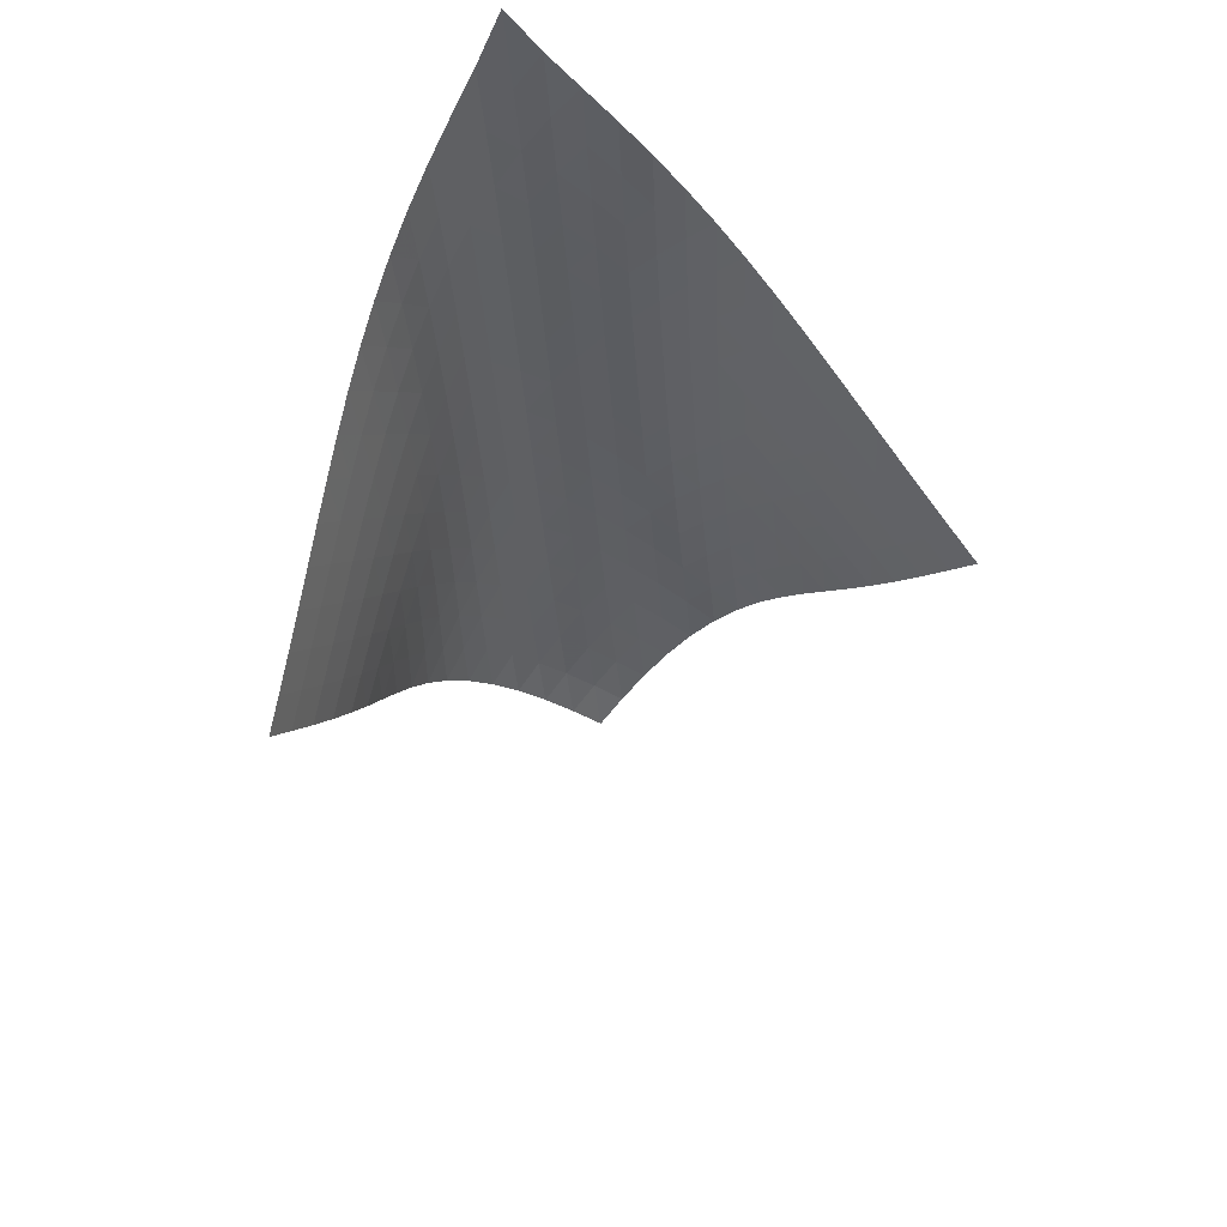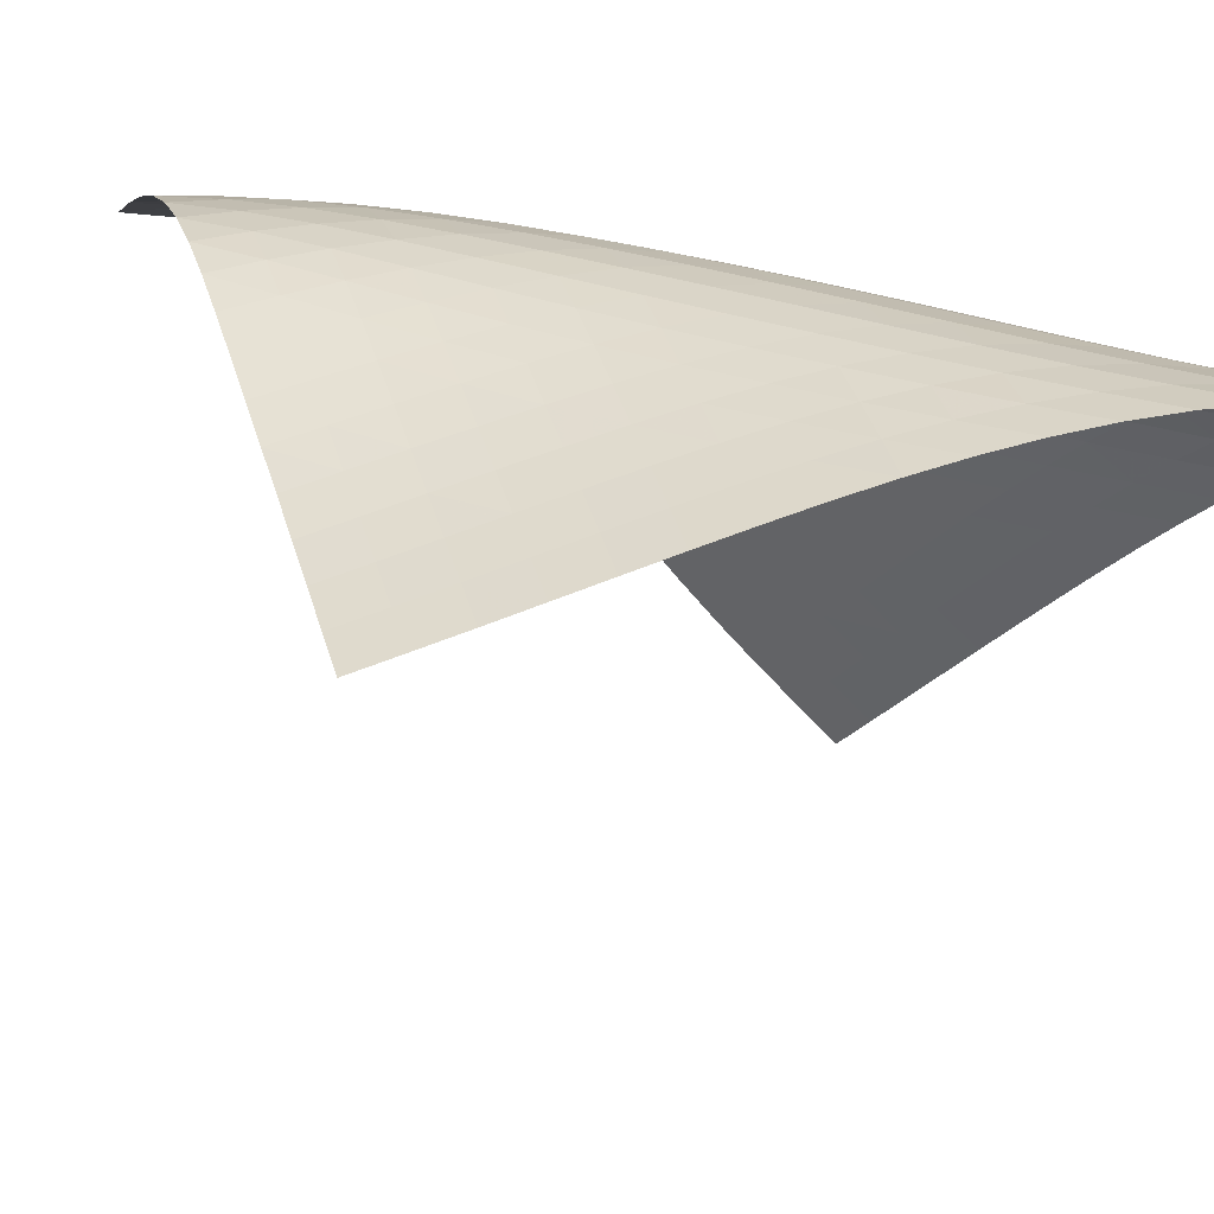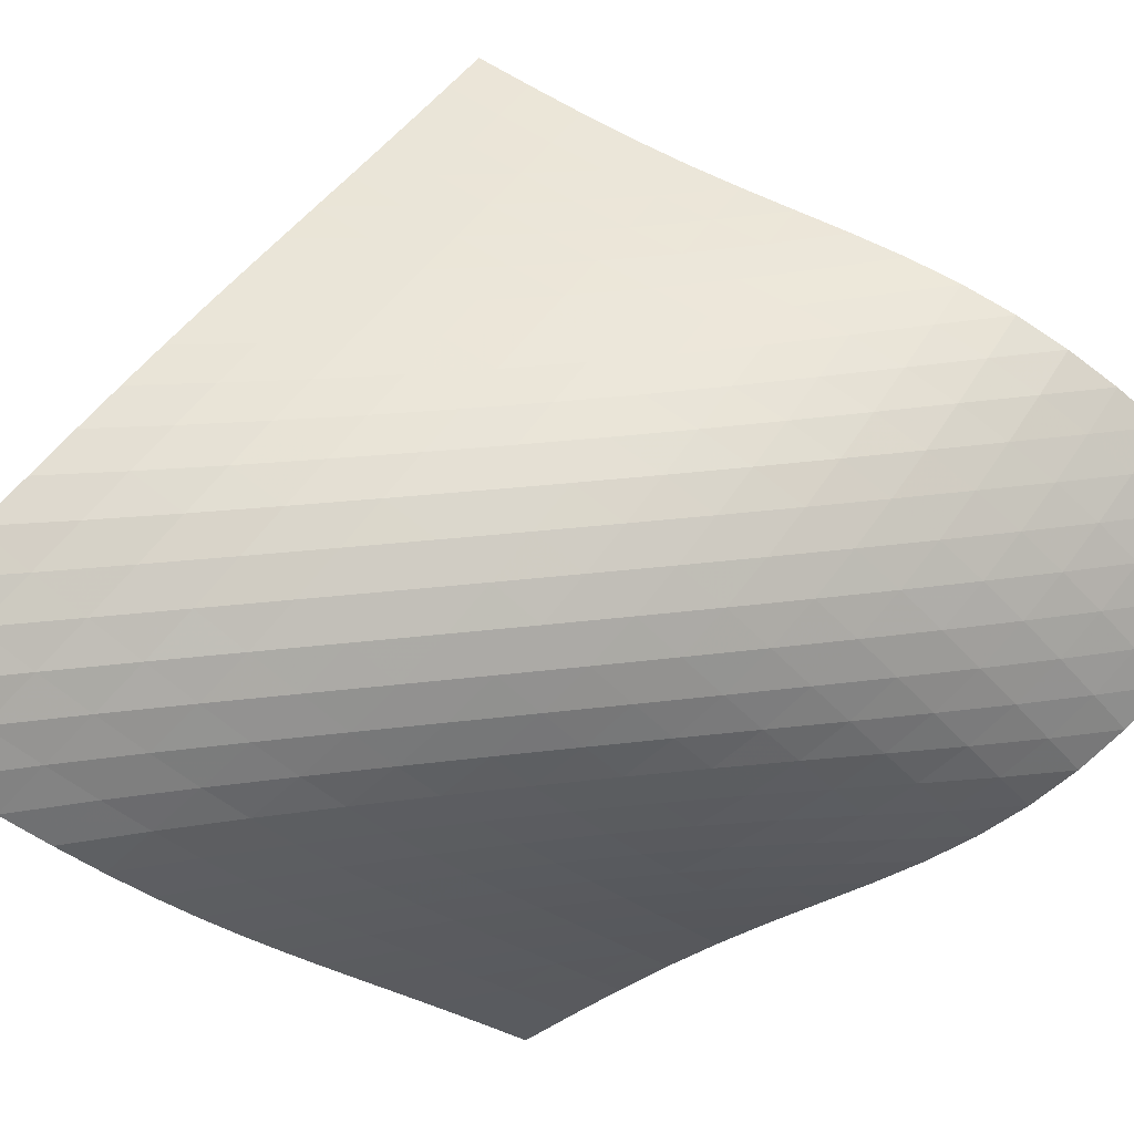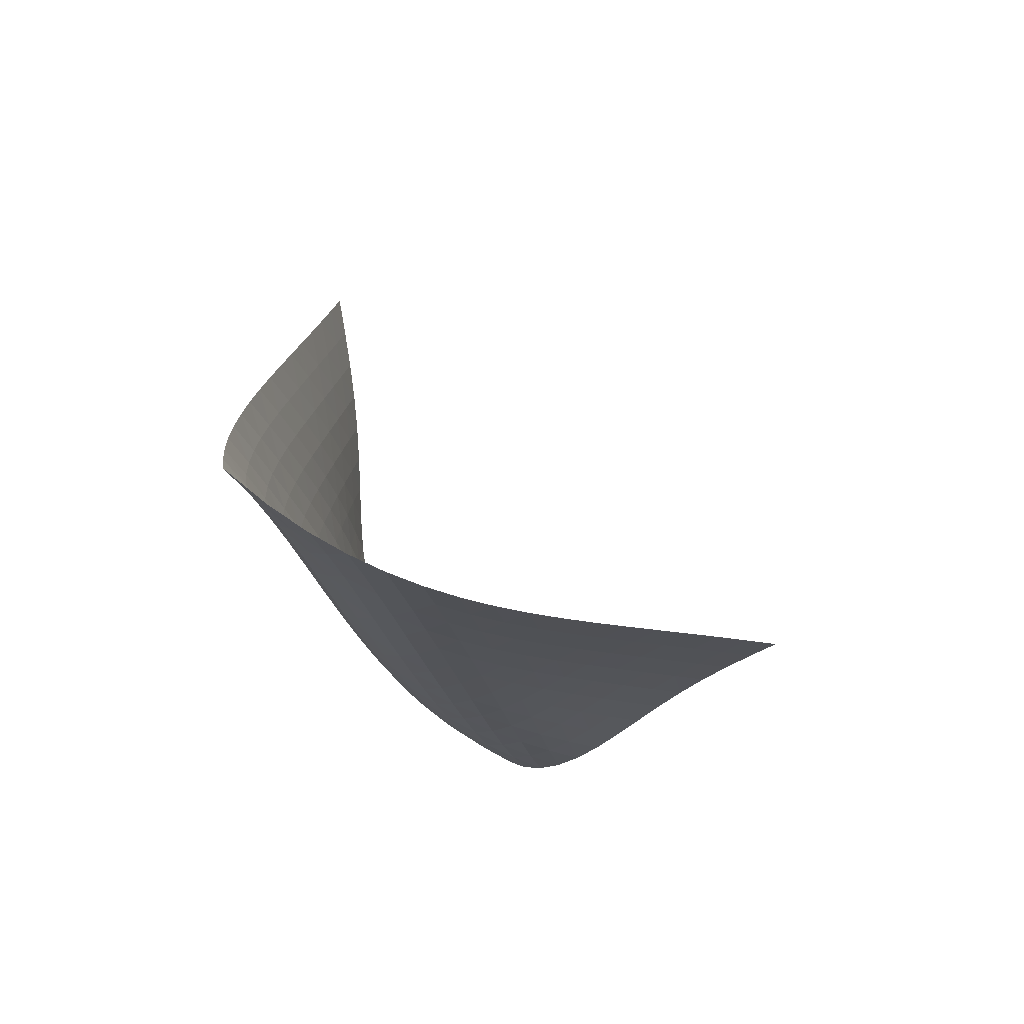
<metadata>
{"format":"obj","ext":"obj","renderer":"f3d","projection":"perspective","resolution":1024,"background":"white","views":[{"elev":67.8,"azim":120.3,"up":"+Y"},{"elev":47.0,"azim":129.8,"up":"+Z"},{"elev":53.1,"azim":-93.6,"up":"+Z"},{"elev":56.4,"azim":-0.9,"up":"+Y"}]}
</metadata>
<code>
v -6.487 -0.04158 6.487
v 4.295 -8.524 5.347
v -5.347 -8.524 -4.295
v -2.104 -18.68 2.104
v -5.501 -8.082 -3.631
v -5.661 -7.64 -2.965
v -5.825 -7.197 -2.298
v -5.993 -6.753 -1.63
v -6.161 -6.306 -0.9621
v -6.326 -5.856 -0.2927
v -6.482 -5.398 0.3786
v -6.623 -4.932 1.052
v -6.743 -4.453 1.728
v -6.832 -3.958 2.407
v -6.884 -3.443 3.087
v -6.893 -2.902 3.766
v -6.855 -2.326 4.444
v -6.768 -1.695 5.119
v -6.639 -0.969 5.796
v -5.796 -0.969 6.639
v -5.119 -1.695 6.768
v -4.444 -2.326 6.855
v -3.766 -2.902 6.893
v -3.087 -3.443 6.884
v -2.407 -3.958 6.832
v -1.728 -4.453 6.743
v -1.052 -4.932 6.623
v -0.3786 -5.398 6.482
v 0.2927 -5.856 6.326
v 0.9621 -6.306 6.161
v 1.63 -6.753 5.993
v 2.298 -7.197 5.825
v 2.965 -7.64 5.661
v 3.631 -8.082 5.501
v 3.832 -9.185 5.246
v 3.369 -9.848 5.156
v 2.909 -10.52 5.087
v 2.452 -11.19 5.045
v 1.999 -11.86 5.03
v 1.55 -12.54 5.034
v 1.102 -13.22 5.038
v 0.6536 -13.89 5.019
v 0.2066 -14.56 4.948
v -0.2317 -15.23 4.798
v -0.6482 -15.87 4.552
v -1.029 -16.49 4.206
v -1.363 -17.08 3.771
v -1.649 -17.64 3.263
v -1.892 -18.17 2.702
v -2.702 -18.17 1.892
v -3.263 -17.64 1.649
v -3.771 -17.08 1.363
v -4.206 -16.49 1.029
v -4.552 -15.87 0.6482
v -4.798 -15.23 0.2317
v -4.948 -14.56 -0.2066
v -5.019 -13.89 -0.6536
v -5.038 -13.22 -1.102
v -5.034 -12.54 -1.55
v -5.03 -11.86 -1.999
v -5.045 -11.19 -2.452
v -5.087 -10.52 -2.909
v -5.156 -9.848 -3.369
v -5.246 -9.185 -3.832
v -6.1 -1.621 6.1
v -6.32 -2.291 5.502
v -6.48 -2.917 4.871
v -6.579 -3.503 4.219
v -6.621 -4.056 3.553
v -6.61 -4.582 2.879
v -6.553 -5.086 2.202
v -6.458 -5.572 1.526
v -6.335 -6.044 0.8503
v -6.193 -6.506 0.177
v -6.039 -6.96 -0.4944
v -5.879 -7.409 -1.164
v -5.717 -7.855 -1.833
v -5.557 -8.299 -2.501
v -5.399 -8.742 -3.167
v -5.502 -2.291 6.32
v -5.813 -2.915 5.813
v -6.056 -3.529 5.249
v -6.228 -4.118 4.639
v -6.332 -4.678 3.999
v -6.371 -5.212 3.339
v -6.353 -5.723 2.668
v -6.288 -6.216 1.993
v -6.187 -6.693 1.318
v -6.061 -7.159 0.6443
v -5.92 -7.616 -0.02811
v -5.769 -8.068 -0.699
v -5.615 -8.516 -1.369
v -5.46 -8.961 -2.037
v -5.307 -9.405 -2.704
v -4.871 -2.917 6.48
v -5.249 -3.529 6.056
v -5.57 -4.14 5.57
v -5.823 -4.734 5.021
v -6.001 -5.303 4.42
v -6.104 -5.846 3.784
v -6.137 -6.365 3.125
v -6.112 -6.864 2.456
v -6.041 -7.347 1.783
v -5.936 -7.817 1.109
v -5.81 -8.277 0.4357
v -5.672 -8.731 -0.2359
v -5.528 -9.181 -0.9062
v -5.381 -9.627 -1.575
v -5.234 -10.07 -2.243
v -4.219 -3.503 6.579
v -4.639 -4.118 6.228
v -5.021 -4.734 5.823
v -5.349 -5.338 5.349
v -5.607 -5.92 4.806
v -5.786 -6.476 4.207
v -5.886 -7.006 3.571
v -5.915 -7.514 2.912
v -5.885 -8.004 2.243
v -5.812 -8.478 1.57
v -5.709 -8.942 0.8972
v -5.589 -9.399 0.2248
v -5.459 -9.85 -0.4464
v -5.324 -10.3 -1.116
v -5.186 -10.74 -1.785
v -3.553 -4.056 6.621
v -3.999 -4.678 6.332
v -4.42 -5.303 6.001
v -4.806 -5.92 5.607
v -5.137 -6.518 5.137
v -5.396 -7.092 4.595
v -5.575 -7.638 3.996
v -5.673 -8.159 3.358
v -5.7 -8.659 2.699
v -5.672 -9.14 2.03
v -5.604 -9.609 1.357
v -5.511 -10.07 0.6835
v -5.402 -10.52 0.01097
v -5.285 -10.97 -0.6606
v -5.161 -11.42 -1.331
v -2.879 -4.582 6.61
v -3.339 -5.212 6.371
v -3.784 -5.846 6.104
v -4.207 -6.476 5.786
v -4.595 -7.092 5.396
v -4.926 -7.686 4.926
v -5.185 -8.253 4.383
v -5.363 -8.792 3.782
v -5.462 -9.306 3.143
v -5.493 -9.798 2.483
v -5.474 -10.27 1.814
v -5.42 -10.74 1.141
v -5.343 -11.2 0.4671
v -5.251 -11.65 -0.2065
v -5.149 -12.1 -0.8792
v -2.202 -5.086 6.553
v -2.668 -5.723 6.353
v -3.125 -6.365 6.137
v -3.571 -7.006 5.886
v -3.996 -7.638 5.575
v -4.383 -8.253 5.185
v -4.712 -8.843 4.712
v -4.97 -9.404 4.166
v -5.148 -9.938 3.563
v -5.252 -10.45 2.924
v -5.294 -10.93 2.265
v -5.291 -11.41 1.596
v -5.257 -11.87 0.9222
v -5.202 -12.32 0.2472
v -5.13 -12.77 -0.428
v -1.526 -5.572 6.458
v -1.993 -6.216 6.288
v -2.456 -6.864 6.112
v -2.912 -7.514 5.915
v -3.358 -8.159 5.673
v -3.782 -8.792 5.363
v -4.166 -9.404 4.97
v -4.492 -9.991 4.492
v -4.747 -10.55 3.942
v -4.928 -11.08 3.339
v -5.041 -11.58 2.7
v -5.1 -12.06 2.042
v -5.12 -12.53 1.374
v -5.111 -12.99 0.6997
v -5.078 -13.45 0.02323
v -0.8503 -6.044 6.335
v -1.318 -6.693 6.187
v -1.783 -7.347 6.041
v -2.243 -8.004 5.885
v -2.699 -8.659 5.7
v -3.143 -9.306 5.462
v -3.563 -9.938 5.148
v -3.942 -10.55 4.747
v -4.263 -11.13 4.263
v -4.516 -11.68 3.71
v -4.701 -12.21 3.106
v -4.827 -12.71 2.469
v -4.907 -13.19 1.813
v -4.951 -13.66 1.145
v -4.966 -14.12 0.4712
v -0.177 -6.506 6.193
v -0.6443 -7.159 6.061
v -1.109 -7.817 5.936
v -1.57 -8.478 5.812
v -2.03 -9.14 5.672
v -2.483 -9.798 5.493
v -2.924 -10.45 5.252
v -3.339 -11.08 4.928
v -3.71 -11.68 4.516
v -4.023 -12.26 4.023
v -4.273 -12.81 3.465
v -4.464 -13.33 2.861
v -4.604 -13.83 2.226
v -4.704 -14.31 1.572
v -4.769 -14.77 0.9063
v 0.4944 -6.96 6.039
v 0.02811 -7.616 5.92
v -0.4357 -8.277 5.81
v -0.8972 -8.942 5.709
v -1.357 -9.609 5.604
v -1.814 -10.27 5.474
v -2.265 -10.93 5.294
v -2.7 -11.58 5.041
v -3.106 -12.21 4.701
v -3.465 -12.81 4.273
v -3.769 -13.38 3.769
v -4.015 -13.92 3.205
v -4.209 -14.44 2.599
v -4.36 -14.93 1.966
v -4.475 -15.41 1.314
v 1.164 -7.409 5.879
v 0.699 -8.068 5.769
v 0.2359 -8.731 5.672
v -0.2248 -9.399 5.589
v -0.6835 -10.07 5.511
v -1.141 -10.74 5.42
v -1.596 -11.41 5.291
v -2.042 -12.06 5.1
v -2.469 -12.71 4.827
v -2.861 -13.33 4.464
v -3.205 -13.92 4.015
v -3.495 -14.49 3.495
v -3.734 -15.02 2.923
v -3.929 -15.53 2.315
v -4.085 -16.02 1.681
v 1.833 -7.855 5.717
v 1.369 -8.516 5.615
v 0.9062 -9.181 5.528
v 0.4464 -9.85 5.459
v -0.01097 -10.52 5.402
v -0.4671 -11.2 5.343
v -0.9222 -11.87 5.257
v -1.374 -12.53 5.12
v -1.813 -13.19 4.907
v -2.226 -13.83 4.604
v -2.599 -14.44 4.209
v -2.923 -15.02 3.734
v -3.197 -15.57 3.197
v -3.424 -16.1 2.614
v -3.614 -16.6 2
v 2.501 -8.299 5.557
v 2.037 -8.961 5.46
v 1.575 -9.627 5.381
v 1.116 -10.3 5.324
v 0.6606 -10.97 5.285
v 0.2065 -11.65 5.251
v -0.2472 -12.32 5.202
v -0.6997 -12.99 5.111
v -1.145 -13.66 4.951
v -1.572 -14.31 4.704
v -1.966 -14.93 4.36
v -2.315 -15.53 3.929
v -2.614 -16.1 3.424
v -2.866 -16.64 2.866
v -3.079 -17.15 2.27
v 3.167 -8.742 5.399
v 2.704 -9.405 5.307
v 2.243 -10.07 5.234
v 1.785 -10.74 5.186
v 1.331 -11.42 5.161
v 0.8792 -12.1 5.149
v 0.428 -12.77 5.13
v -0.02323 -13.45 5.078
v -0.4712 -14.12 4.966
v -0.9063 -14.77 4.769
v -1.314 -15.41 4.475
v -1.681 -16.02 4.085
v -2 -16.6 3.614
v -2.27 -17.15 3.079
v -2.5 -17.67 2.5
f 289 49 4
f 289 4 50
f 5 79 64
f 5 64 3
f 79 94 63
f 79 63 64
f 94 109 62
f 94 62 63
f 109 124 61
f 109 61 62
f 124 139 60
f 124 60 61
f 139 154 59
f 139 59 60
f 154 169 58
f 154 58 59
f 169 184 57
f 169 57 58
f 184 199 56
f 184 56 57
f 199 214 55
f 199 55 56
f 214 229 54
f 214 54 55
f 229 244 53
f 229 53 54
f 244 259 52
f 244 52 53
f 259 274 51
f 259 51 52
f 274 289 50
f 274 50 51
f 1 20 65
f 1 65 19
f 19 65 66
f 19 66 18
f 18 66 67
f 18 67 17
f 17 67 68
f 17 68 16
f 16 68 69
f 16 69 15
f 15 69 70
f 15 70 14
f 14 70 71
f 14 71 13
f 13 71 72
f 13 72 12
f 12 72 73
f 12 73 11
f 11 73 74
f 11 74 10
f 10 74 75
f 10 75 9
f 9 75 76
f 9 76 8
f 8 76 77
f 8 77 7
f 7 77 78
f 7 78 6
f 6 78 79
f 6 79 5
f 20 21 80
f 20 80 65
f 65 80 81
f 65 81 66
f 66 81 82
f 66 82 67
f 67 82 83
f 67 83 68
f 68 83 84
f 68 84 69
f 69 84 85
f 69 85 70
f 70 85 86
f 70 86 71
f 71 86 87
f 71 87 72
f 72 87 88
f 72 88 73
f 73 88 89
f 73 89 74
f 74 89 90
f 74 90 75
f 75 90 91
f 75 91 76
f 76 91 92
f 76 92 77
f 77 92 93
f 77 93 78
f 78 93 94
f 78 94 79
f 21 22 95
f 21 95 80
f 80 95 96
f 80 96 81
f 81 96 97
f 81 97 82
f 82 97 98
f 82 98 83
f 83 98 99
f 83 99 84
f 84 99 100
f 84 100 85
f 85 100 101
f 85 101 86
f 86 101 102
f 86 102 87
f 87 102 103
f 87 103 88
f 88 103 104
f 88 104 89
f 89 104 105
f 89 105 90
f 90 105 106
f 90 106 91
f 91 106 107
f 91 107 92
f 92 107 108
f 92 108 93
f 93 108 109
f 93 109 94
f 22 23 110
f 22 110 95
f 95 110 111
f 95 111 96
f 96 111 112
f 96 112 97
f 97 112 113
f 97 113 98
f 98 113 114
f 98 114 99
f 99 114 115
f 99 115 100
f 100 115 116
f 100 116 101
f 101 116 117
f 101 117 102
f 102 117 118
f 102 118 103
f 103 118 119
f 103 119 104
f 104 119 120
f 104 120 105
f 105 120 121
f 105 121 106
f 106 121 122
f 106 122 107
f 107 122 123
f 107 123 108
f 108 123 124
f 108 124 109
f 23 24 125
f 23 125 110
f 110 125 126
f 110 126 111
f 111 126 127
f 111 127 112
f 112 127 128
f 112 128 113
f 113 128 129
f 113 129 114
f 114 129 130
f 114 130 115
f 115 130 131
f 115 131 116
f 116 131 132
f 116 132 117
f 117 132 133
f 117 133 118
f 118 133 134
f 118 134 119
f 119 134 135
f 119 135 120
f 120 135 136
f 120 136 121
f 121 136 137
f 121 137 122
f 122 137 138
f 122 138 123
f 123 138 139
f 123 139 124
f 24 25 140
f 24 140 125
f 125 140 141
f 125 141 126
f 126 141 142
f 126 142 127
f 127 142 143
f 127 143 128
f 128 143 144
f 128 144 129
f 129 144 145
f 129 145 130
f 130 145 146
f 130 146 131
f 131 146 147
f 131 147 132
f 132 147 148
f 132 148 133
f 133 148 149
f 133 149 134
f 134 149 150
f 134 150 135
f 135 150 151
f 135 151 136
f 136 151 152
f 136 152 137
f 137 152 153
f 137 153 138
f 138 153 154
f 138 154 139
f 25 26 155
f 25 155 140
f 140 155 156
f 140 156 141
f 141 156 157
f 141 157 142
f 142 157 158
f 142 158 143
f 143 158 159
f 143 159 144
f 144 159 160
f 144 160 145
f 145 160 161
f 145 161 146
f 146 161 162
f 146 162 147
f 147 162 163
f 147 163 148
f 148 163 164
f 148 164 149
f 149 164 165
f 149 165 150
f 150 165 166
f 150 166 151
f 151 166 167
f 151 167 152
f 152 167 168
f 152 168 153
f 153 168 169
f 153 169 154
f 26 27 170
f 26 170 155
f 155 170 171
f 155 171 156
f 156 171 172
f 156 172 157
f 157 172 173
f 157 173 158
f 158 173 174
f 158 174 159
f 159 174 175
f 159 175 160
f 160 175 176
f 160 176 161
f 161 176 177
f 161 177 162
f 162 177 178
f 162 178 163
f 163 178 179
f 163 179 164
f 164 179 180
f 164 180 165
f 165 180 181
f 165 181 166
f 166 181 182
f 166 182 167
f 167 182 183
f 167 183 168
f 168 183 184
f 168 184 169
f 27 28 185
f 27 185 170
f 170 185 186
f 170 186 171
f 171 186 187
f 171 187 172
f 172 187 188
f 172 188 173
f 173 188 189
f 173 189 174
f 174 189 190
f 174 190 175
f 175 190 191
f 175 191 176
f 176 191 192
f 176 192 177
f 177 192 193
f 177 193 178
f 178 193 194
f 178 194 179
f 179 194 195
f 179 195 180
f 180 195 196
f 180 196 181
f 181 196 197
f 181 197 182
f 182 197 198
f 182 198 183
f 183 198 199
f 183 199 184
f 28 29 200
f 28 200 185
f 185 200 201
f 185 201 186
f 186 201 202
f 186 202 187
f 187 202 203
f 187 203 188
f 188 203 204
f 188 204 189
f 189 204 205
f 189 205 190
f 190 205 206
f 190 206 191
f 191 206 207
f 191 207 192
f 192 207 208
f 192 208 193
f 193 208 209
f 193 209 194
f 194 209 210
f 194 210 195
f 195 210 211
f 195 211 196
f 196 211 212
f 196 212 197
f 197 212 213
f 197 213 198
f 198 213 214
f 198 214 199
f 29 30 215
f 29 215 200
f 200 215 216
f 200 216 201
f 201 216 217
f 201 217 202
f 202 217 218
f 202 218 203
f 203 218 219
f 203 219 204
f 204 219 220
f 204 220 205
f 205 220 221
f 205 221 206
f 206 221 222
f 206 222 207
f 207 222 223
f 207 223 208
f 208 223 224
f 208 224 209
f 209 224 225
f 209 225 210
f 210 225 226
f 210 226 211
f 211 226 227
f 211 227 212
f 212 227 228
f 212 228 213
f 213 228 229
f 213 229 214
f 30 31 230
f 30 230 215
f 215 230 231
f 215 231 216
f 216 231 232
f 216 232 217
f 217 232 233
f 217 233 218
f 218 233 234
f 218 234 219
f 219 234 235
f 219 235 220
f 220 235 236
f 220 236 221
f 221 236 237
f 221 237 222
f 222 237 238
f 222 238 223
f 223 238 239
f 223 239 224
f 224 239 240
f 224 240 225
f 225 240 241
f 225 241 226
f 226 241 242
f 226 242 227
f 227 242 243
f 227 243 228
f 228 243 244
f 228 244 229
f 31 32 245
f 31 245 230
f 230 245 246
f 230 246 231
f 231 246 247
f 231 247 232
f 232 247 248
f 232 248 233
f 233 248 249
f 233 249 234
f 234 249 250
f 234 250 235
f 235 250 251
f 235 251 236
f 236 251 252
f 236 252 237
f 237 252 253
f 237 253 238
f 238 253 254
f 238 254 239
f 239 254 255
f 239 255 240
f 240 255 256
f 240 256 241
f 241 256 257
f 241 257 242
f 242 257 258
f 242 258 243
f 243 258 259
f 243 259 244
f 32 33 260
f 32 260 245
f 245 260 261
f 245 261 246
f 246 261 262
f 246 262 247
f 247 262 263
f 247 263 248
f 248 263 264
f 248 264 249
f 249 264 265
f 249 265 250
f 250 265 266
f 250 266 251
f 251 266 267
f 251 267 252
f 252 267 268
f 252 268 253
f 253 268 269
f 253 269 254
f 254 269 270
f 254 270 255
f 255 270 271
f 255 271 256
f 256 271 272
f 256 272 257
f 257 272 273
f 257 273 258
f 258 273 274
f 258 274 259
f 33 34 275
f 33 275 260
f 260 275 276
f 260 276 261
f 261 276 277
f 261 277 262
f 262 277 278
f 262 278 263
f 263 278 279
f 263 279 264
f 264 279 280
f 264 280 265
f 265 280 281
f 265 281 266
f 266 281 282
f 266 282 267
f 267 282 283
f 267 283 268
f 268 283 284
f 268 284 269
f 269 284 285
f 269 285 270
f 270 285 286
f 270 286 271
f 271 286 287
f 271 287 272
f 272 287 288
f 272 288 273
f 273 288 289
f 273 289 274
f 34 2 35
f 34 35 275
f 275 35 36
f 275 36 276
f 276 36 37
f 276 37 277
f 277 37 38
f 277 38 278
f 278 38 39
f 278 39 279
f 279 39 40
f 279 40 280
f 280 40 41
f 280 41 281
f 281 41 42
f 281 42 282
f 282 42 43
f 282 43 283
f 283 43 44
f 283 44 284
f 284 44 45
f 284 45 285
f 285 45 46
f 285 46 286
f 286 46 47
f 286 47 287
f 287 47 48
f 287 48 288
f 288 48 49
f 288 49 289

</code>
